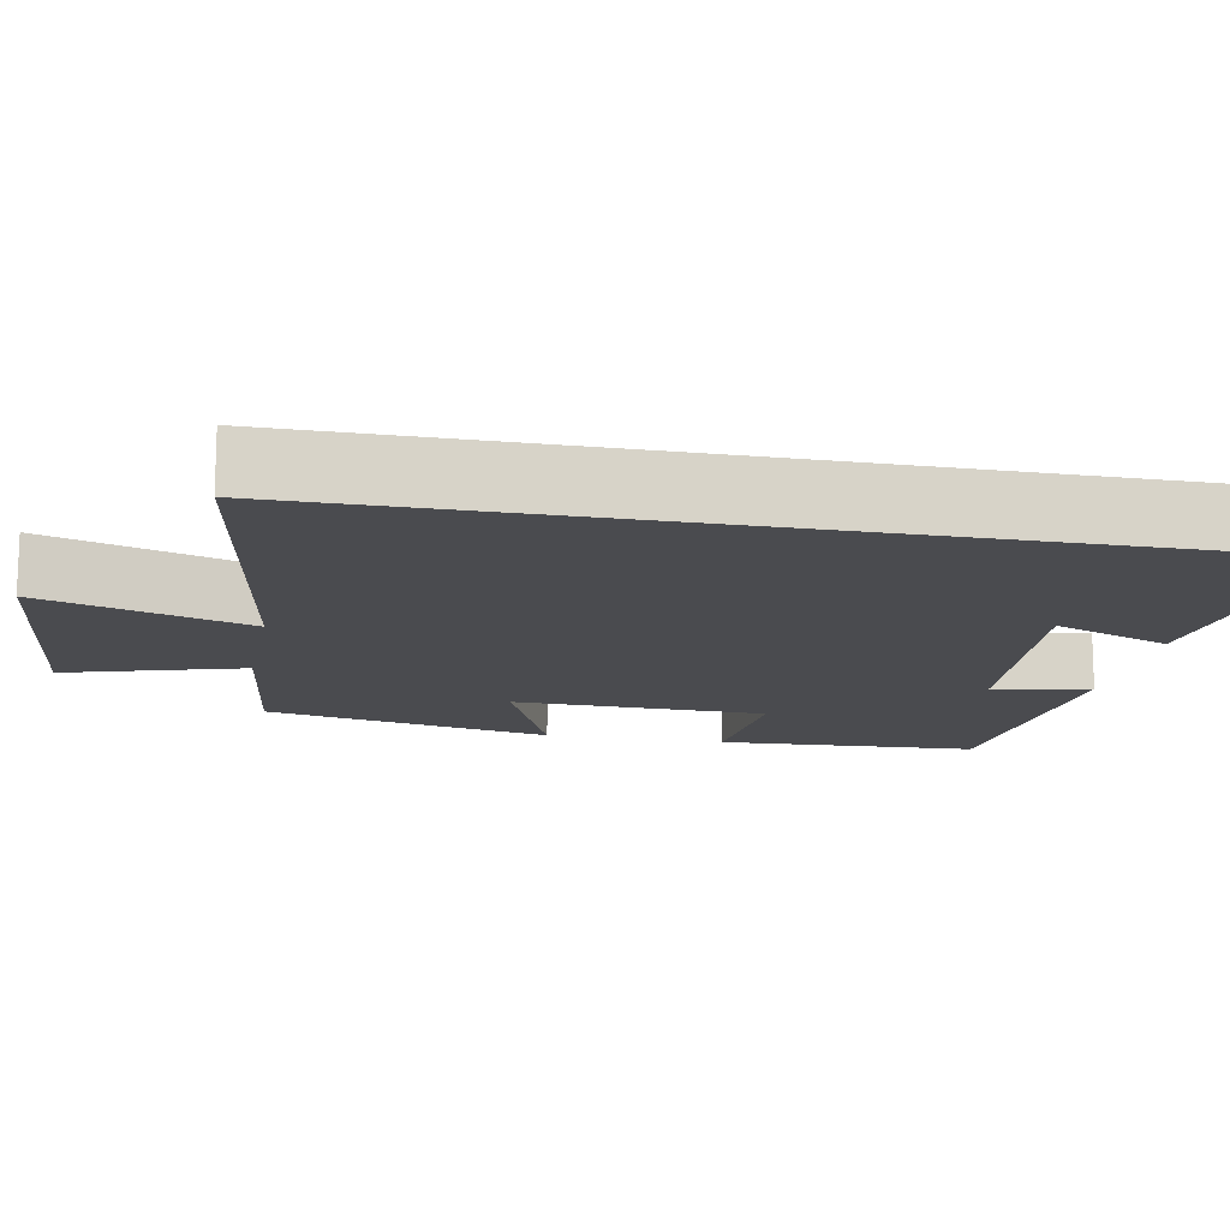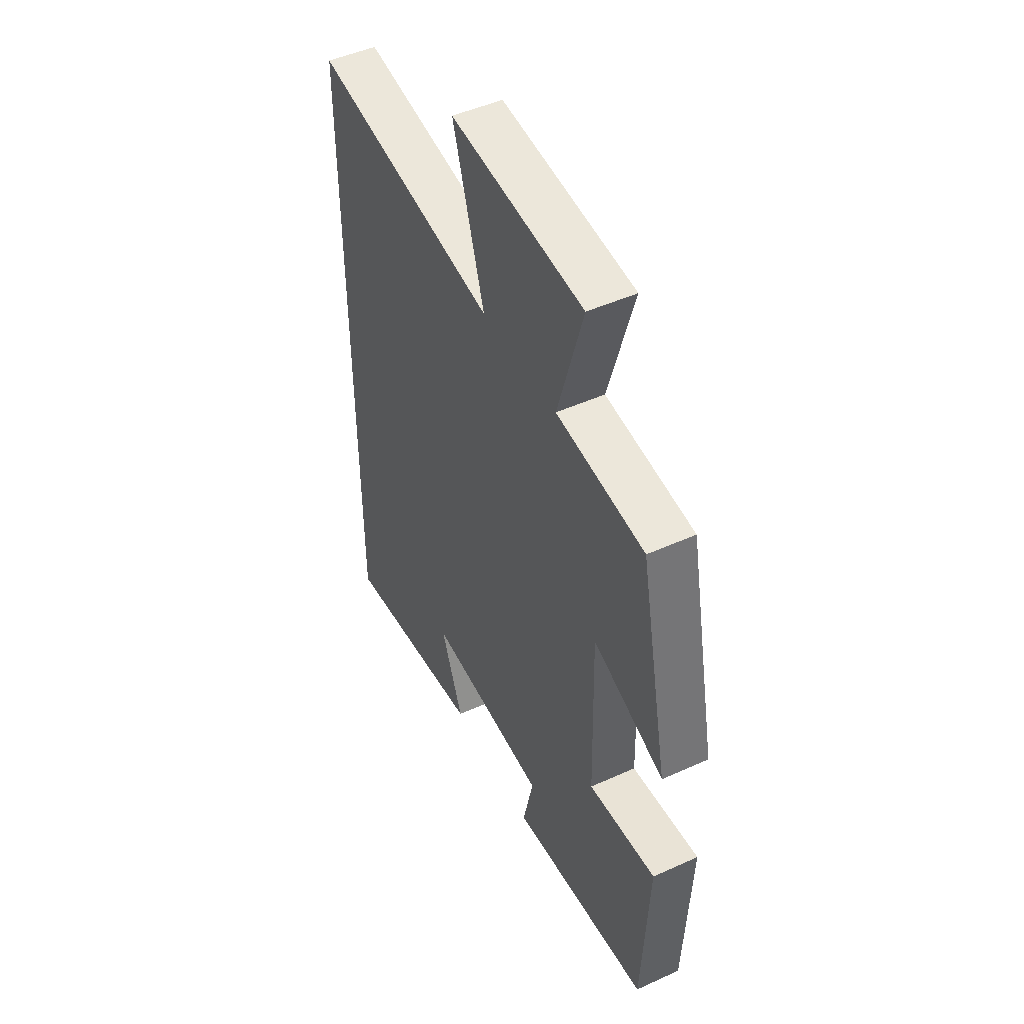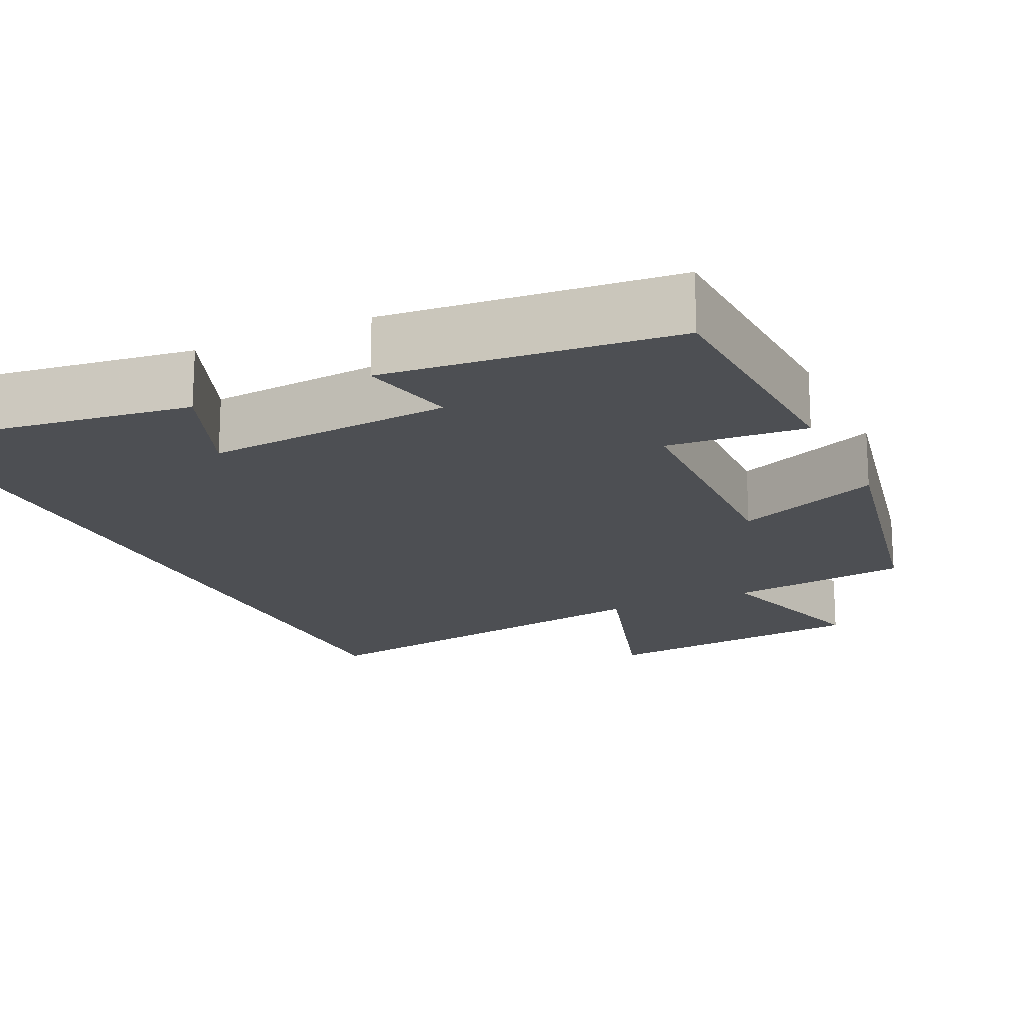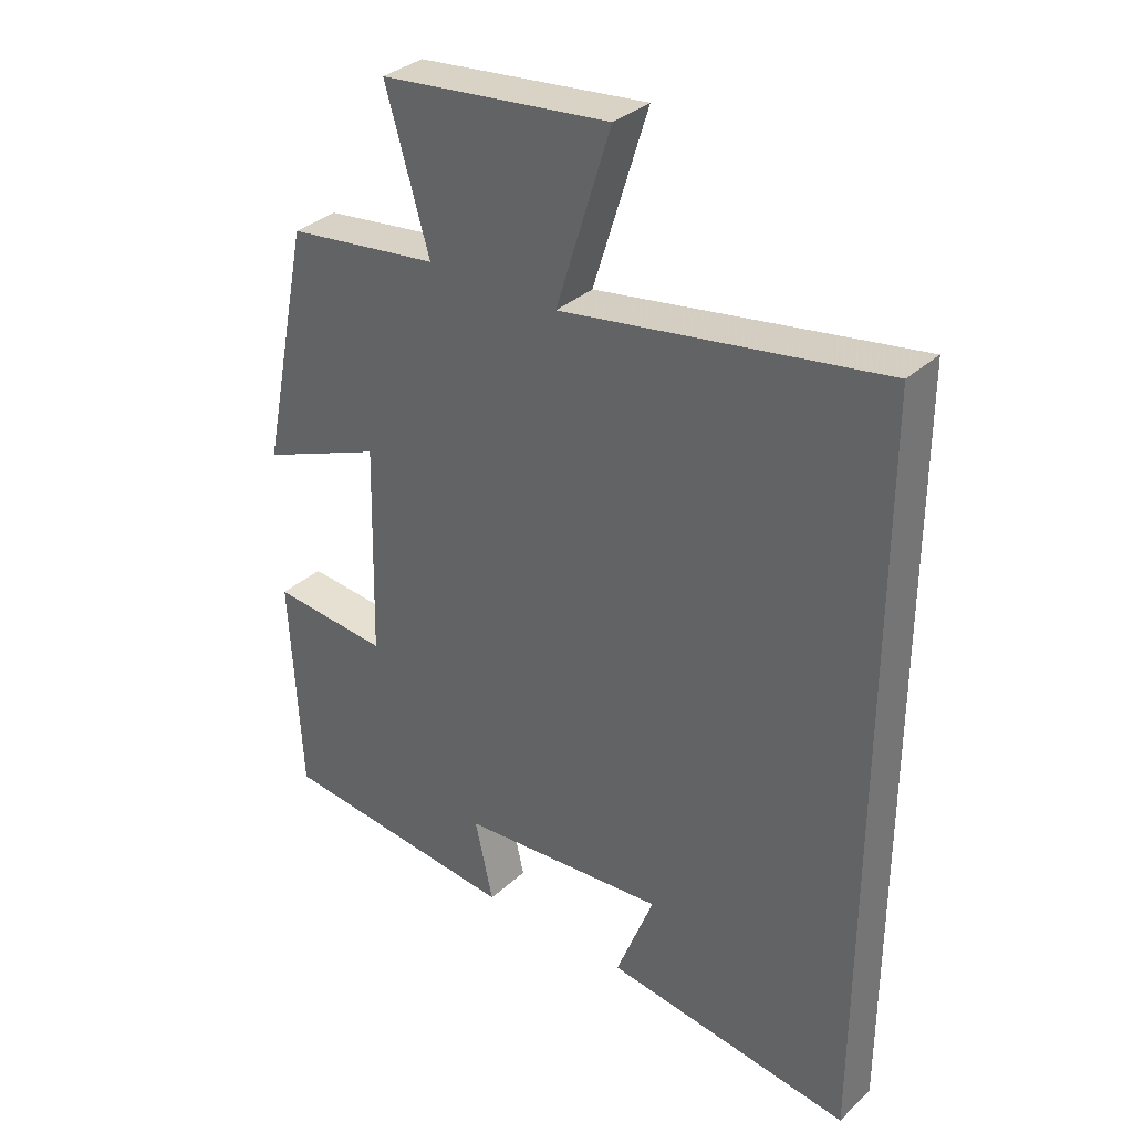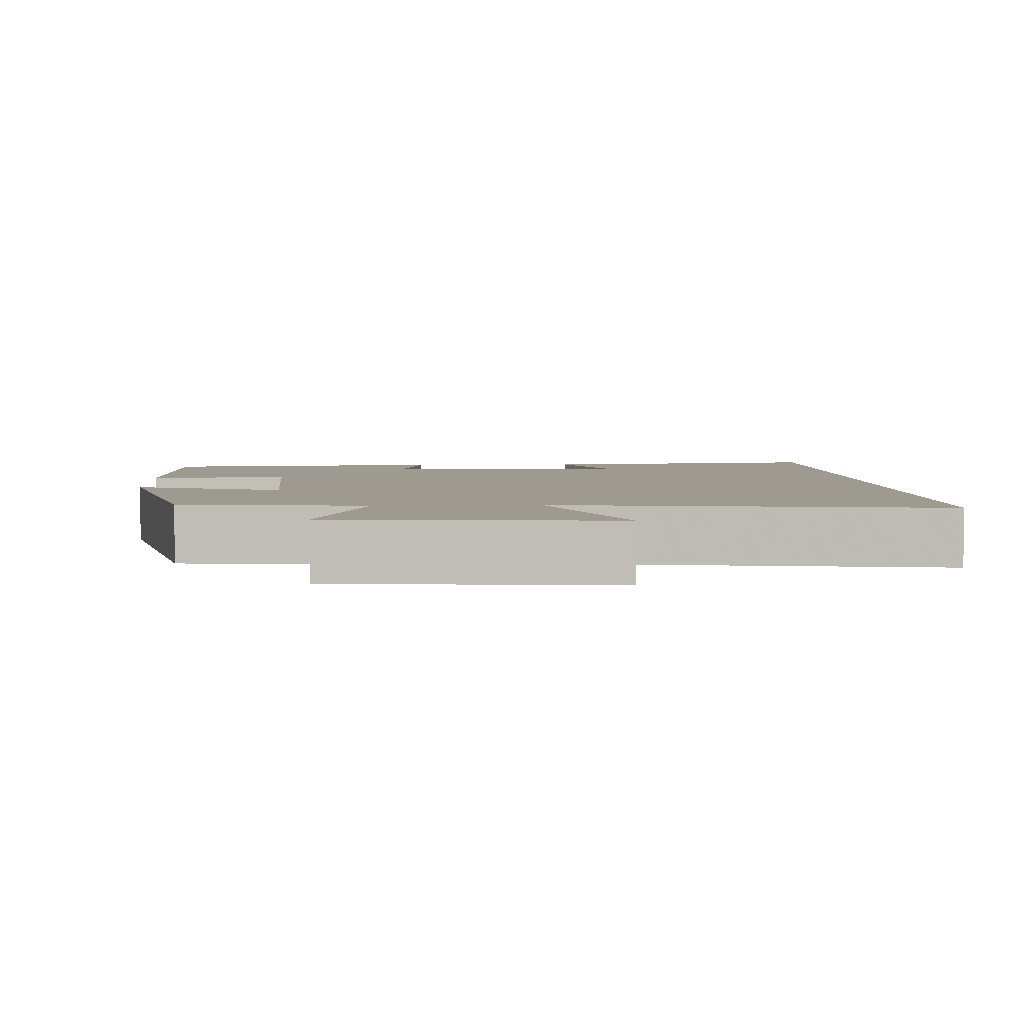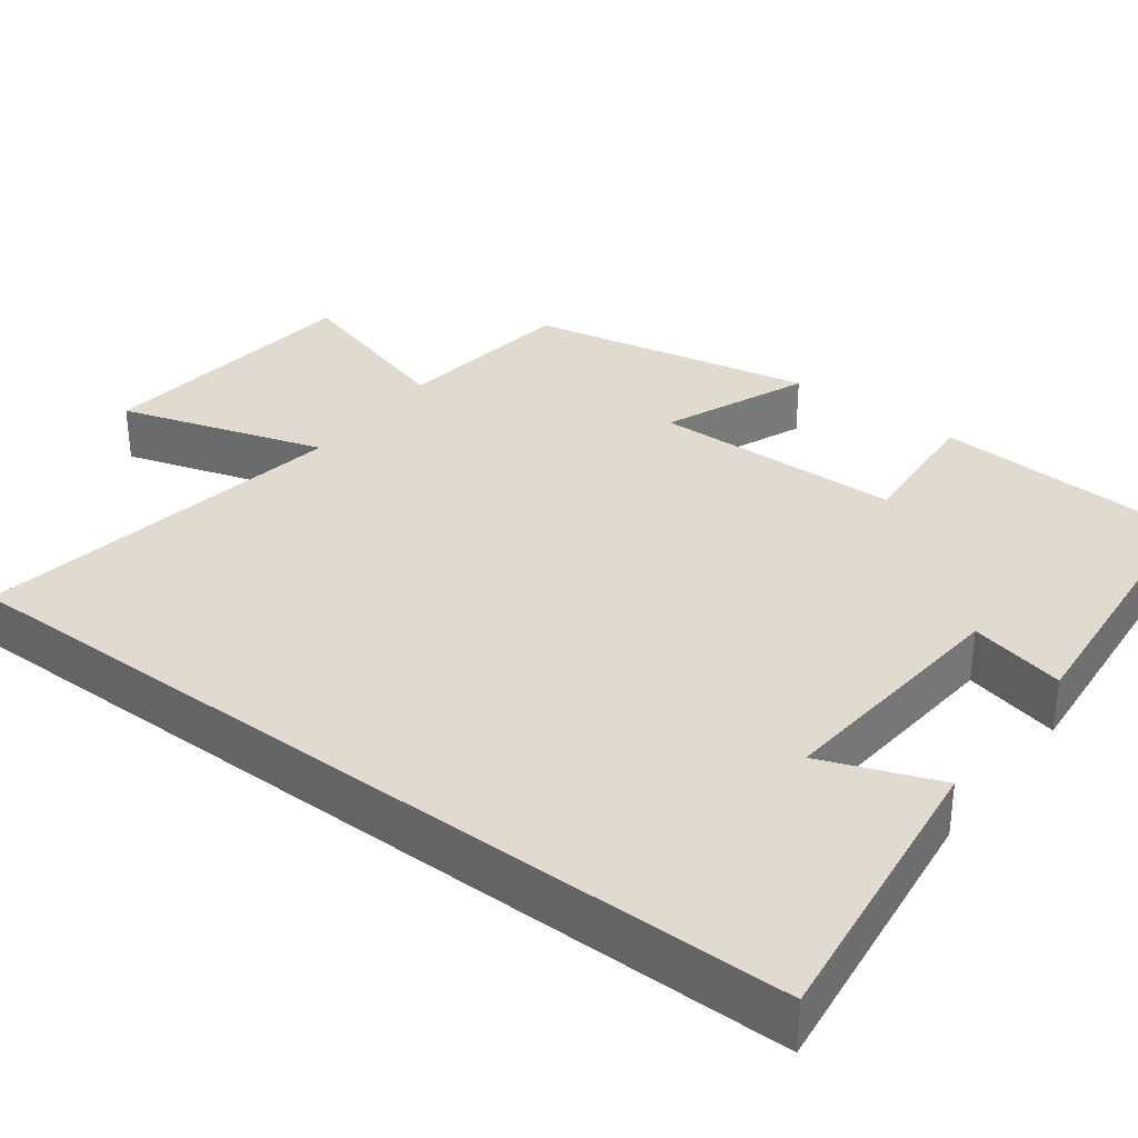
<metadata>
{"format":"obj","ext":"obj","renderer":"f3d","projection":"perspective","resolution":1024,"background":"white","views":[{"elev":-14.3,"azim":79.2,"up":"+Y"},{"elev":48.1,"azim":-116.9,"up":"+Z"},{"elev":-18.0,"azim":-154.9,"up":"+Y"},{"elev":33.8,"azim":39.3,"up":"+Z"},{"elev":3.9,"azim":-3.4,"up":"+Y"},{"elev":33.7,"azim":127.2,"up":"+Y"}]}
</metadata>
<code>
v 0.5 0.07 0.58
v 0.5 0.07 -0.551
v 0.121 0.07 -0.5
v 0.179 0.07 -0.35
v -0.139 0.07 -0.376
v -0.111 0.07 -0.5
v -0.483 0.07 -0.464
v -0.5 0.07 -0.131
v -0.32 0.07 -0.146
v -0.312 0.07 0.178
v -0.5 0.07 0.101
v -0.424 0.07 0.47
v -0.19 0.07 0.5
v -0.257 0.07 0.727
v 0.095 0.07 0.765
v 0.012 0.07 0.5
v 0.5 0 0.58
v 0.5 0 -0.551
v 0.121 0 -0.5
v 0.179 0 -0.35
v -0.139 0 -0.376
v -0.111 0 -0.5
v -0.483 0 -0.464
v -0.5 0 -0.131
v -0.32 0 -0.146
v -0.312 0 0.178
v -0.5 0 0.101
v -0.424 0 0.47
v -0.19 0 0.5
v -0.257 0 0.727
v 0.095 0 0.765
v 0.012 0 0.5
f 13 14 15 16
f 11 12 13 16
f 10 11 16 1
f 9 10 1
f 6 7 8 9
f 5 6 9
f 4 5 9 1
f 2 3 4
f 1 2 4
f 32 31 30 29
f 32 29 28 27
f 17 32 27 26
f 17 26 25
f 25 24 23 22
f 25 22 21
f 17 25 21 20
f 20 19 18
f 20 18 17
f 1 17 18 2
f 2 18 19 3
f 3 19 20 4
f 4 20 21 5
f 5 21 22 6
f 6 22 23 7
f 7 23 24 8
f 8 24 25 9
f 9 25 26 10
f 10 26 27 11
f 11 27 28 12
f 12 28 29 13
f 13 29 30 14
f 14 30 31 15
f 15 31 32 16
f 16 32 17 1

</code>
